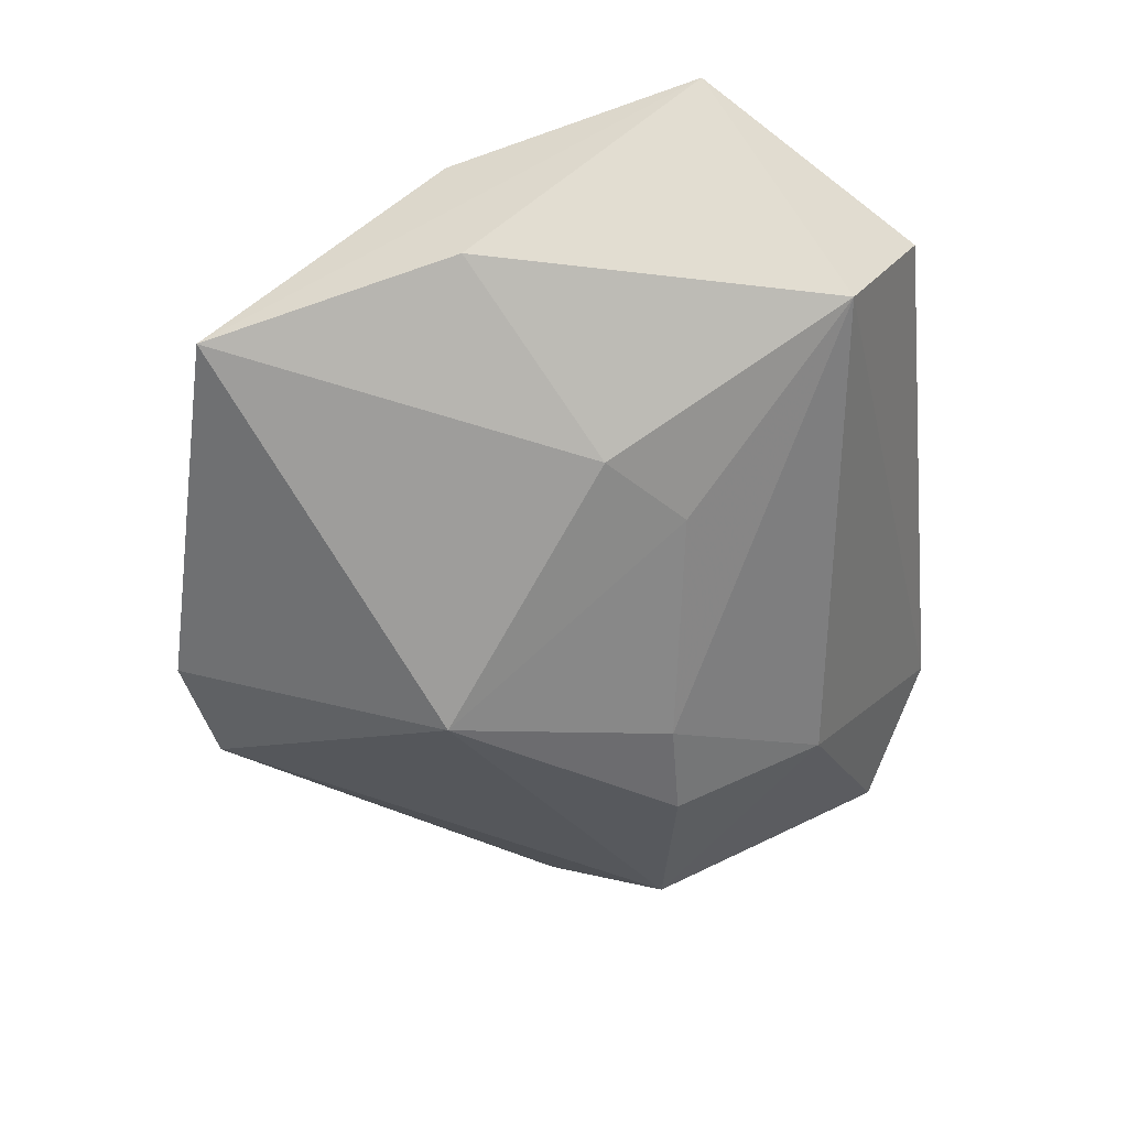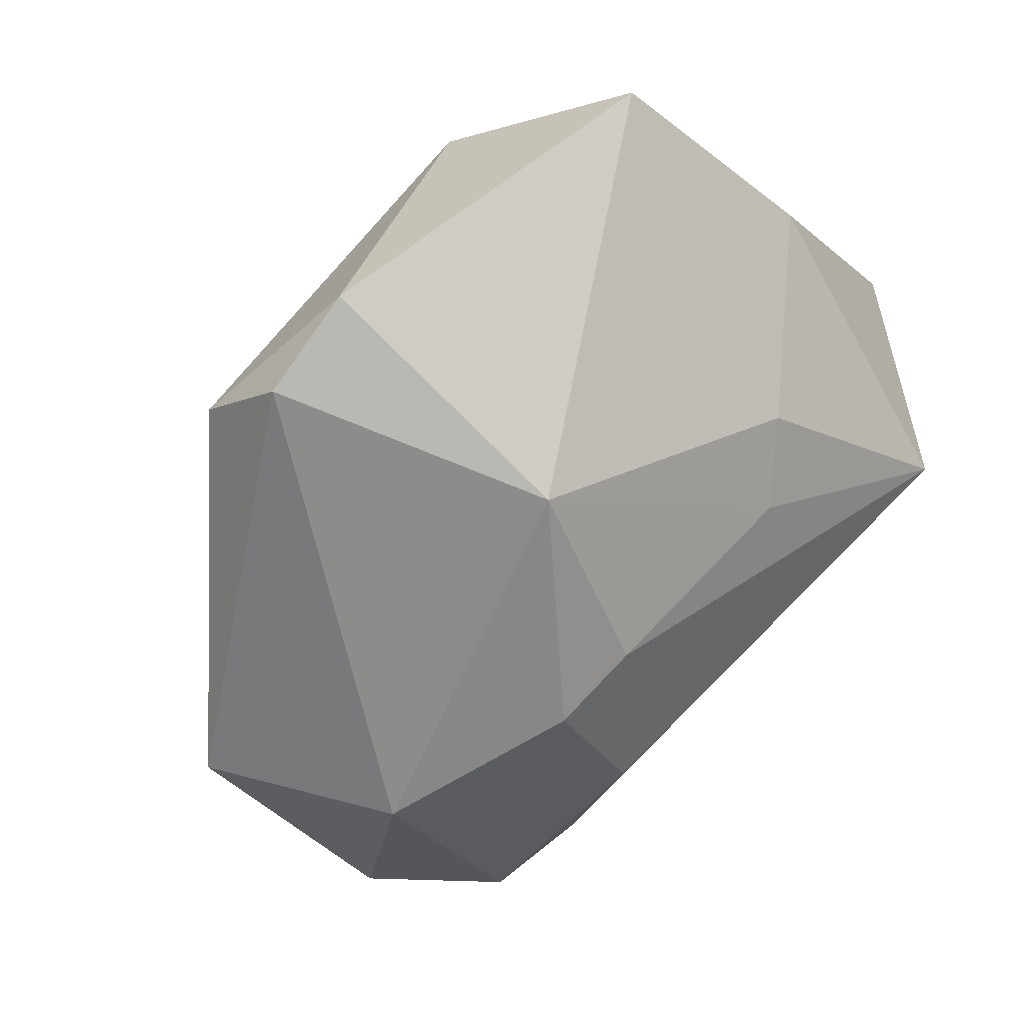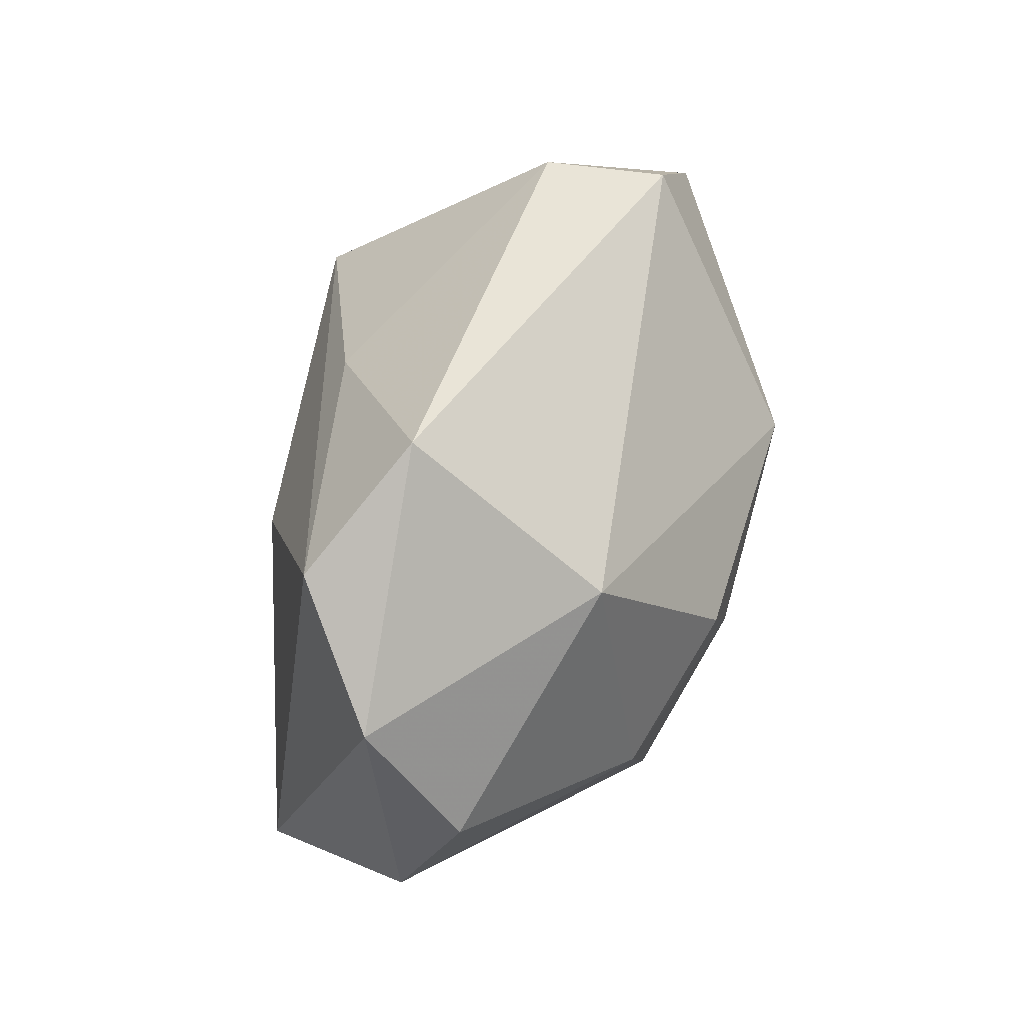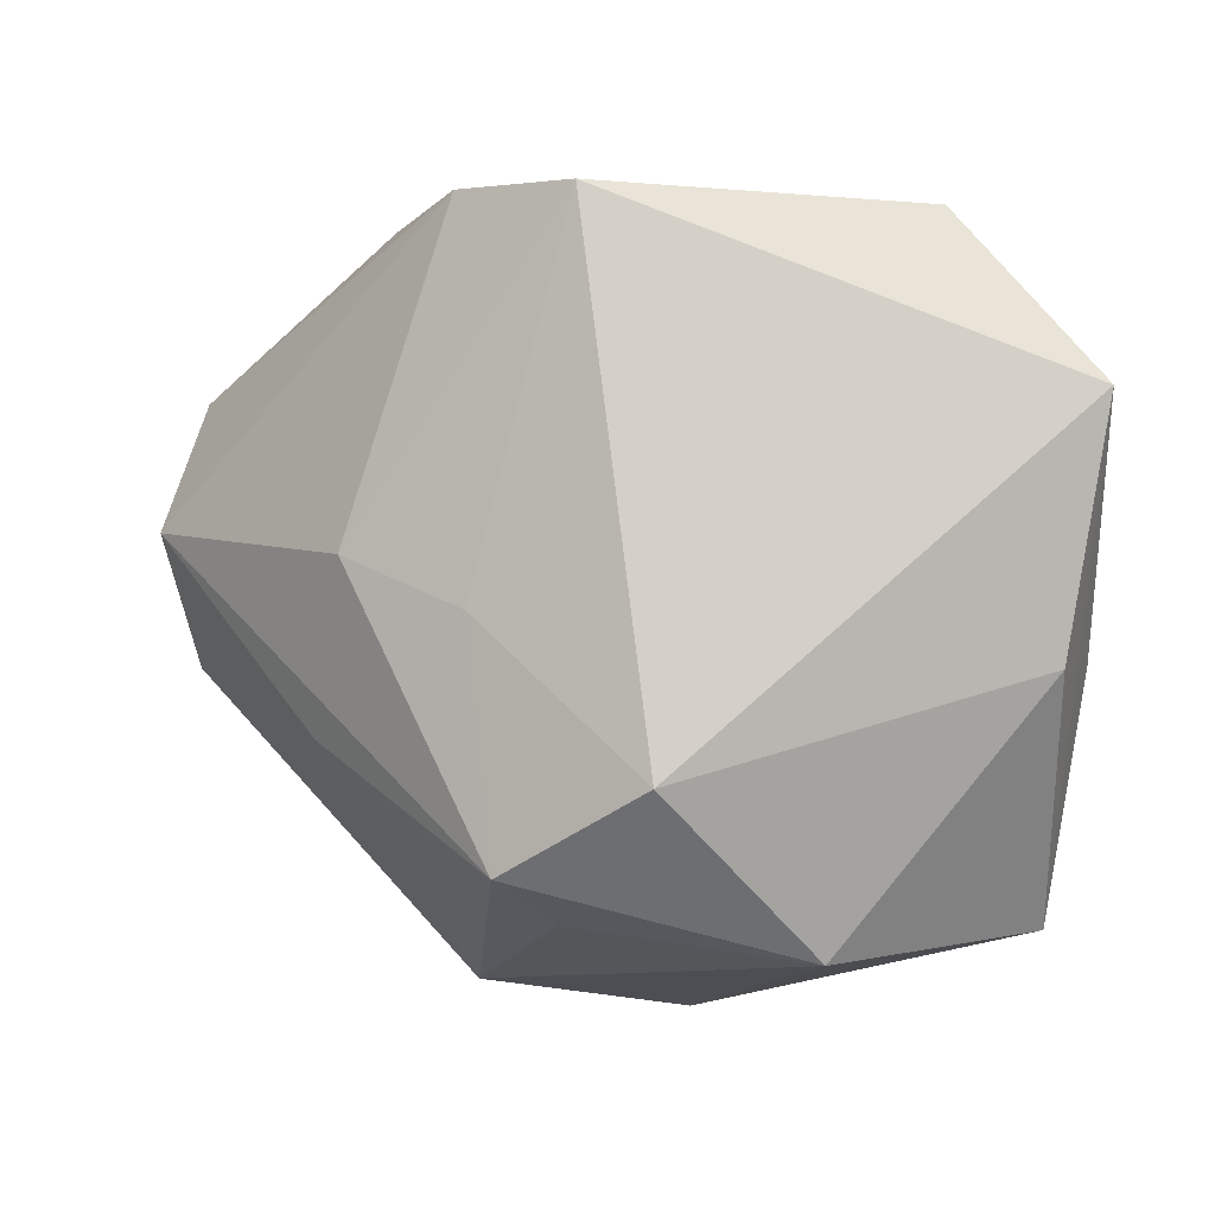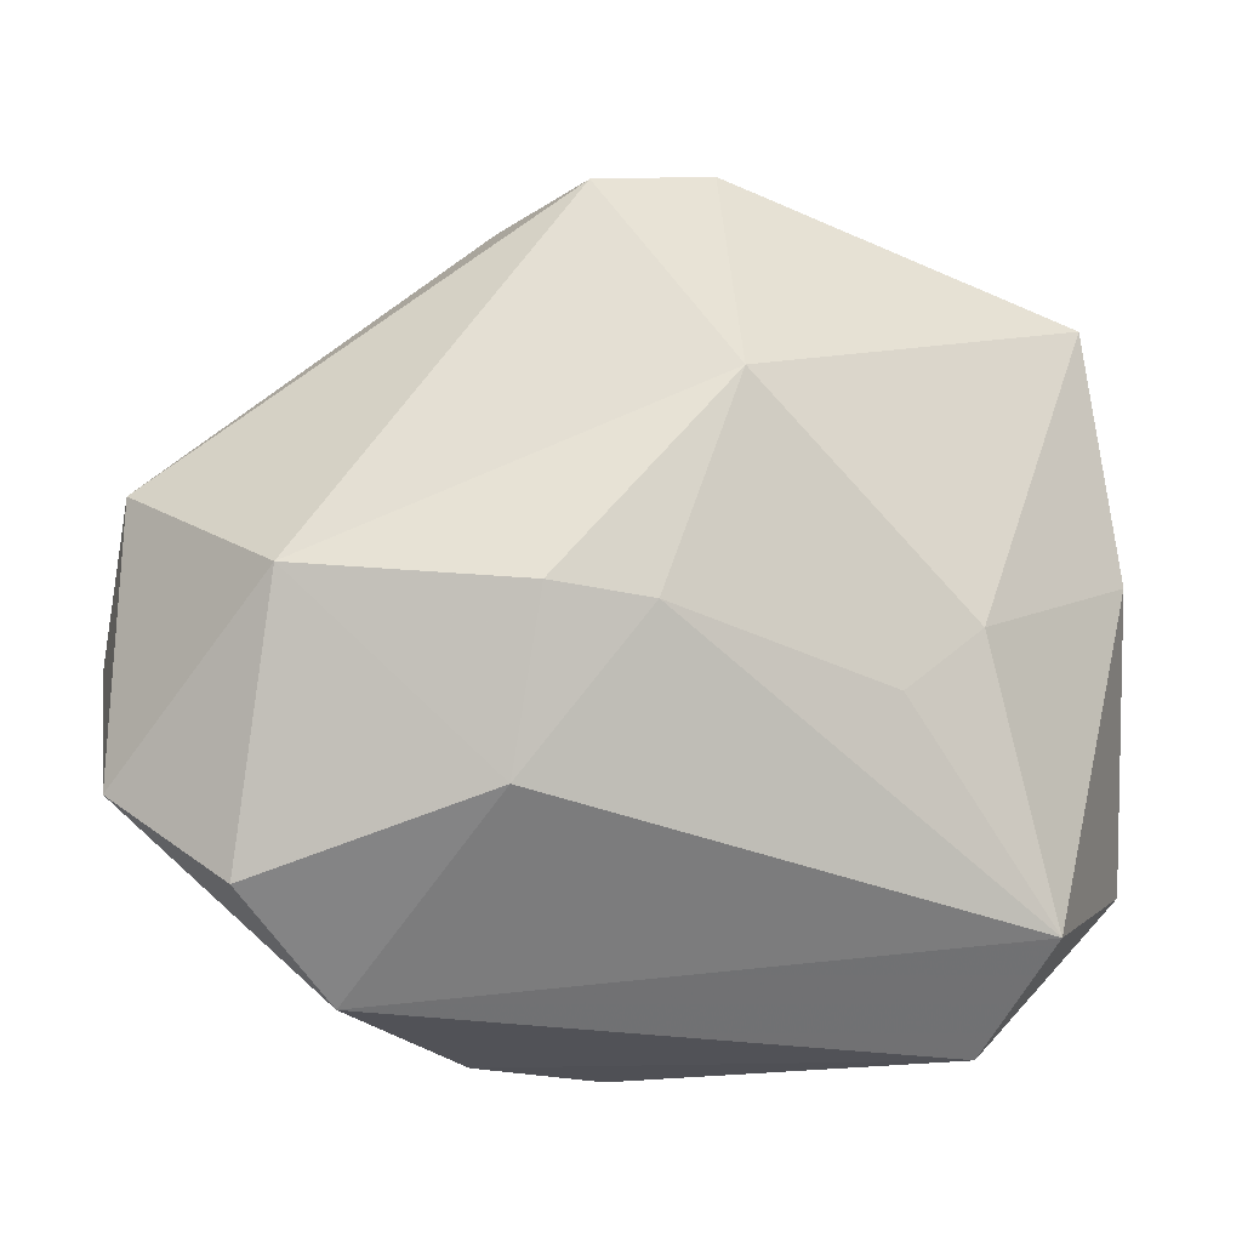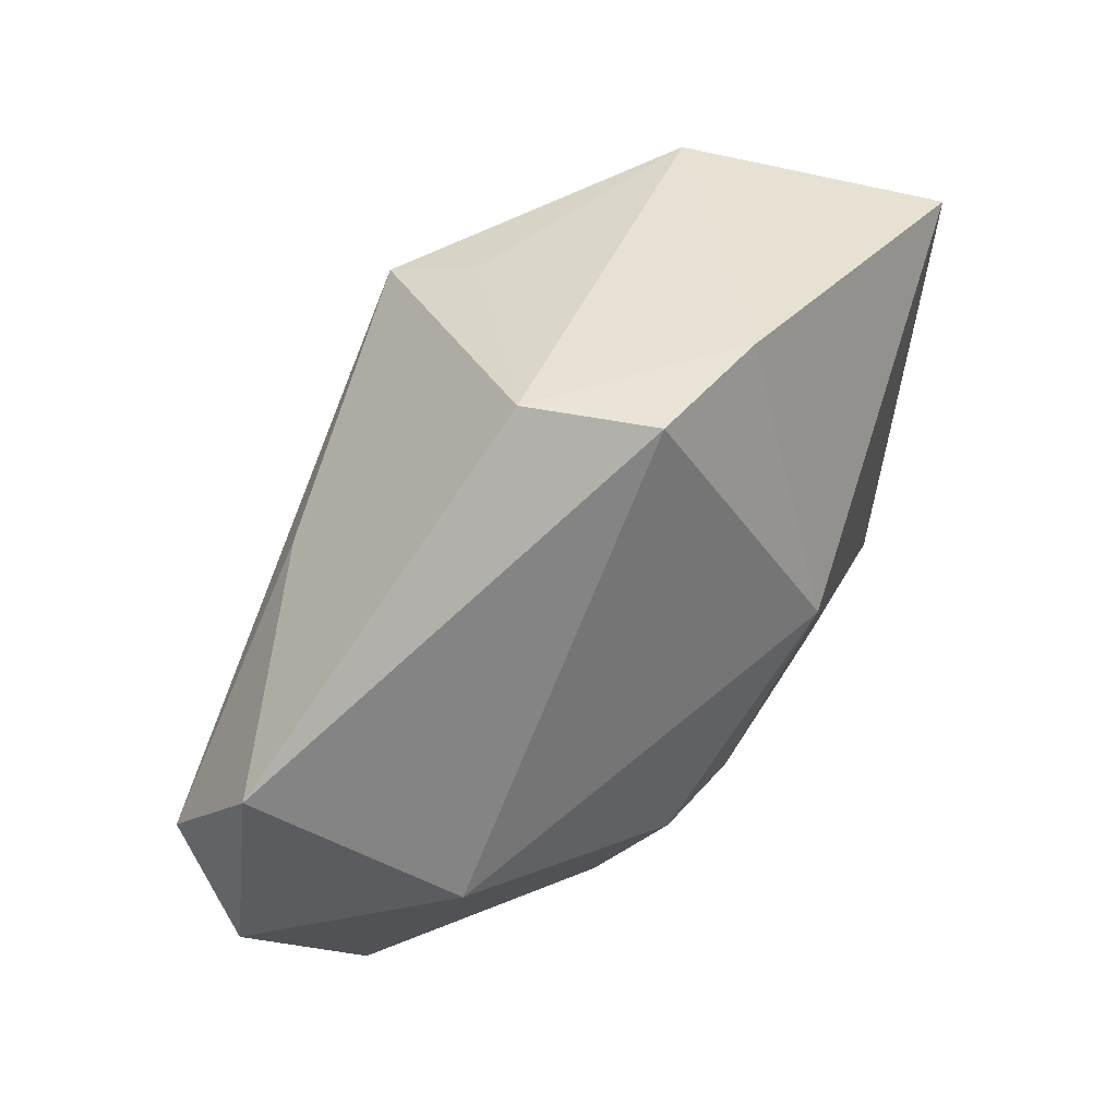
<metadata>
{"format":"obj","ext":"obj","renderer":"f3d","projection":"perspective","resolution":1024,"background":"white","views":[{"elev":-29.2,"azim":-83.4,"up":"+Z"},{"elev":-59.3,"azim":-137.1,"up":"+Z"},{"elev":-0.2,"azim":123.7,"up":"+Y"},{"elev":79.9,"azim":-176.2,"up":"+Z"},{"elev":-29.7,"azim":-172.5,"up":"+Y"},{"elev":47.9,"azim":151.0,"up":"+Y"}]}
</metadata>
<code>
v 0.03452 0.006004 -0.01428
v -0.005898 0.02995 -0.01335
v -0.008189 0.008573 -0.02061
v 0.02175 -0.004646 -0.02192
v -0.03254 0.004326 0.00412
v -0.002293 -0.007489 -0.019
v -0.03089 0.02311 -0.0008372
v 0.004363 0.02554 0.007088
v 0.02171 0.0005221 0.008971
v -0.02245 -0.004498 -0.007323
v 0.01204 0.004802 0.01391
v 0.002712 0.0285 -0.01607
v 0.02584 -0.02228 -0.01222
v 0.007409 -0.01828 -0.01603
v 0.01043 0.02906 -0.009971
v 0.006373 -0.02475 0.01947
v 0.008969 0.02305 0.01248
v 0.004568 -0.007274 -0.02195
v -0.01428 0.02723 0.009926
v -0.03097 -0.01258 0.01947
v -0.01998 -0.0274 0.01142
v 0.02078 -0.0274 -0.003139
v 0.01517 -0.02534 0.01385
v 0.03529 -0.01466 -0.0107
v -0.02921 0.006261 0.01436
v -0.001632 0.01687 0.01947
v 0.03746 -0.00328 -0.006981
v -0.02616 -0.02247 0.00277
v -0.01695 -0.009802 -0.009129
v 0.02328 0.01282 0.0003592
f 2 19 15
f 7 19 2
f 21 20 28
f 17 19 26
f 1 27 24
f 11 17 26
f 22 13 24
f 21 28 22
f 26 19 25
f 25 20 26
f 25 19 7
f 7 20 25
f 7 2 3
f 13 22 14
f 14 22 28
f 5 20 7
f 5 28 20
f 15 19 8
f 8 17 15
f 19 17 8
f 30 17 27
f 27 1 30
f 15 17 30
f 30 1 15
f 27 17 9
f 17 11 9
f 6 3 18
f 18 14 6
f 6 14 28
f 28 5 10
f 7 3 10
f 10 5 7
f 12 3 2
f 12 2 15
f 15 1 12
f 27 9 23
f 24 27 23
f 23 22 24
f 21 22 23
f 29 6 28
f 28 10 29
f 3 6 29
f 29 10 3
f 4 12 1
f 4 1 24
f 18 3 4
f 3 12 4
f 24 13 4
f 4 14 18
f 13 14 4
f 21 23 16
f 16 20 21
f 26 20 16
f 16 11 26
f 16 9 11
f 16 23 9

</code>
